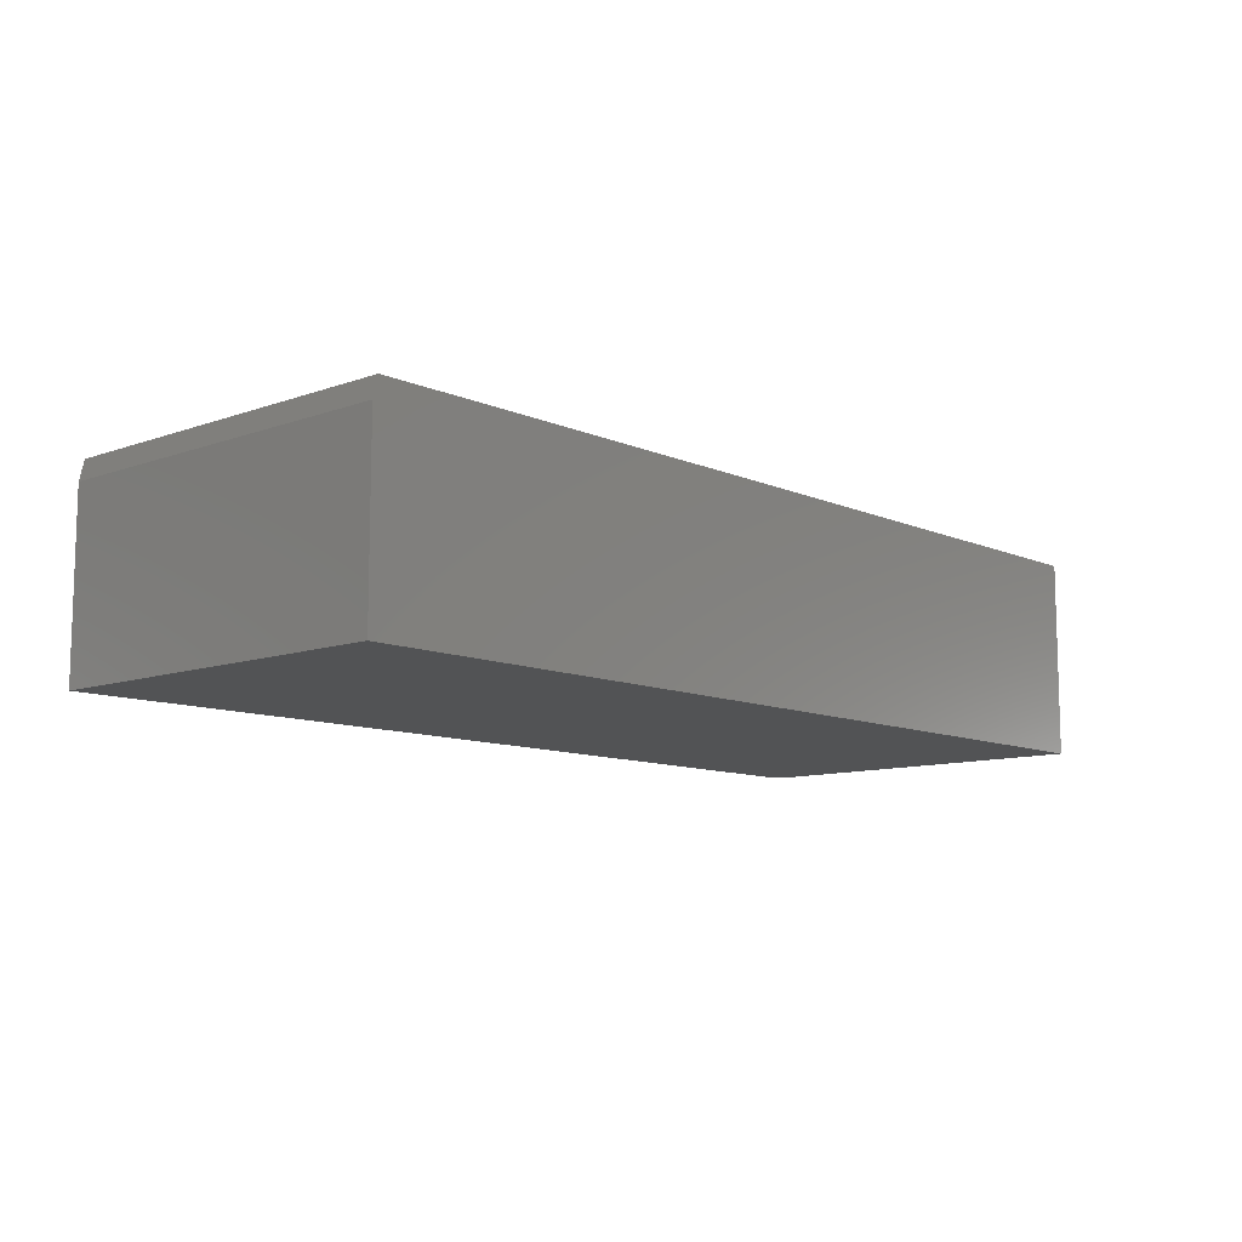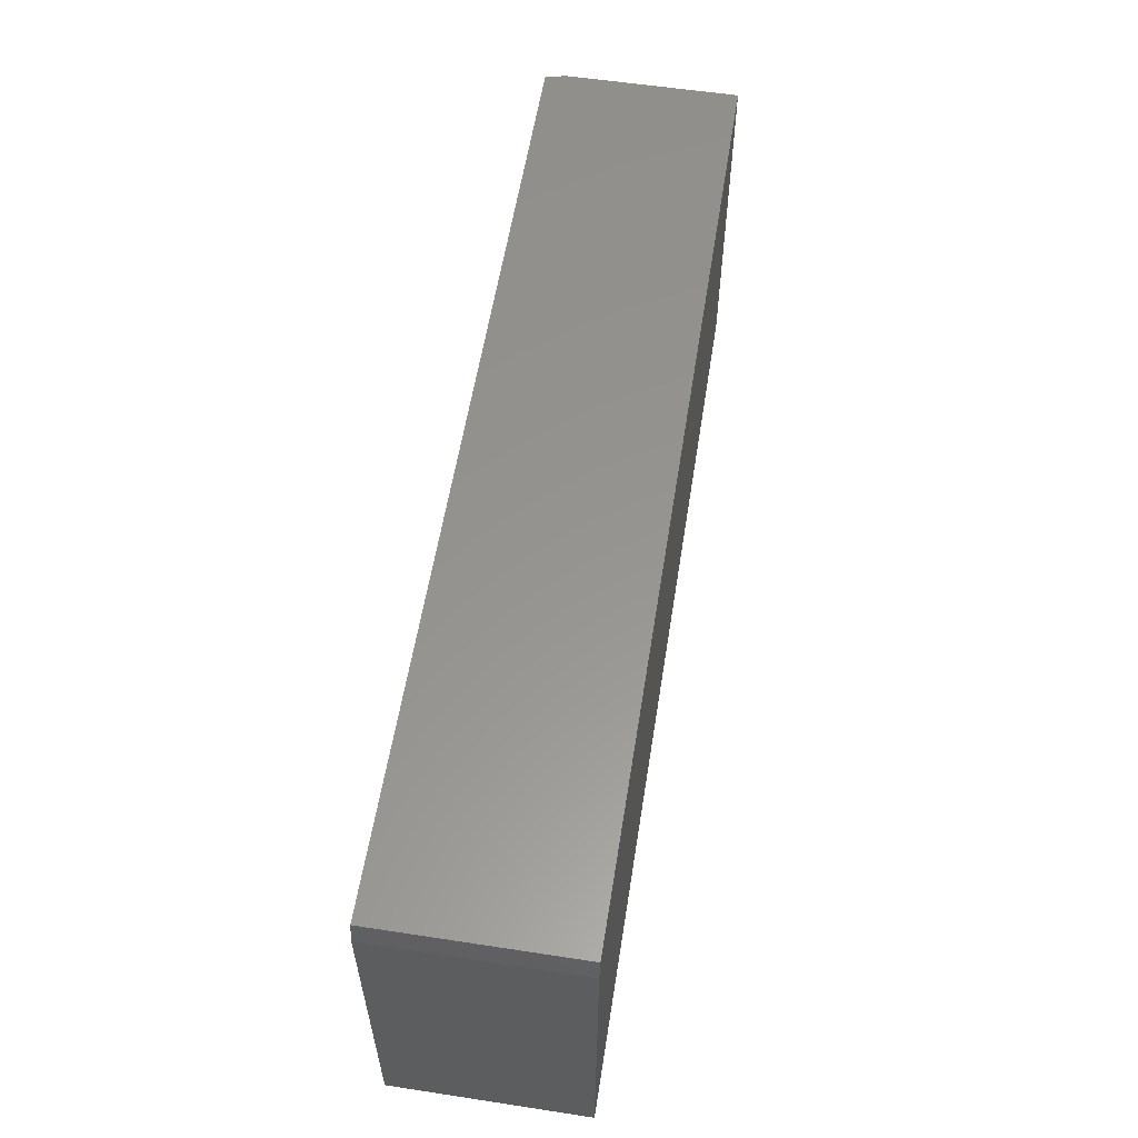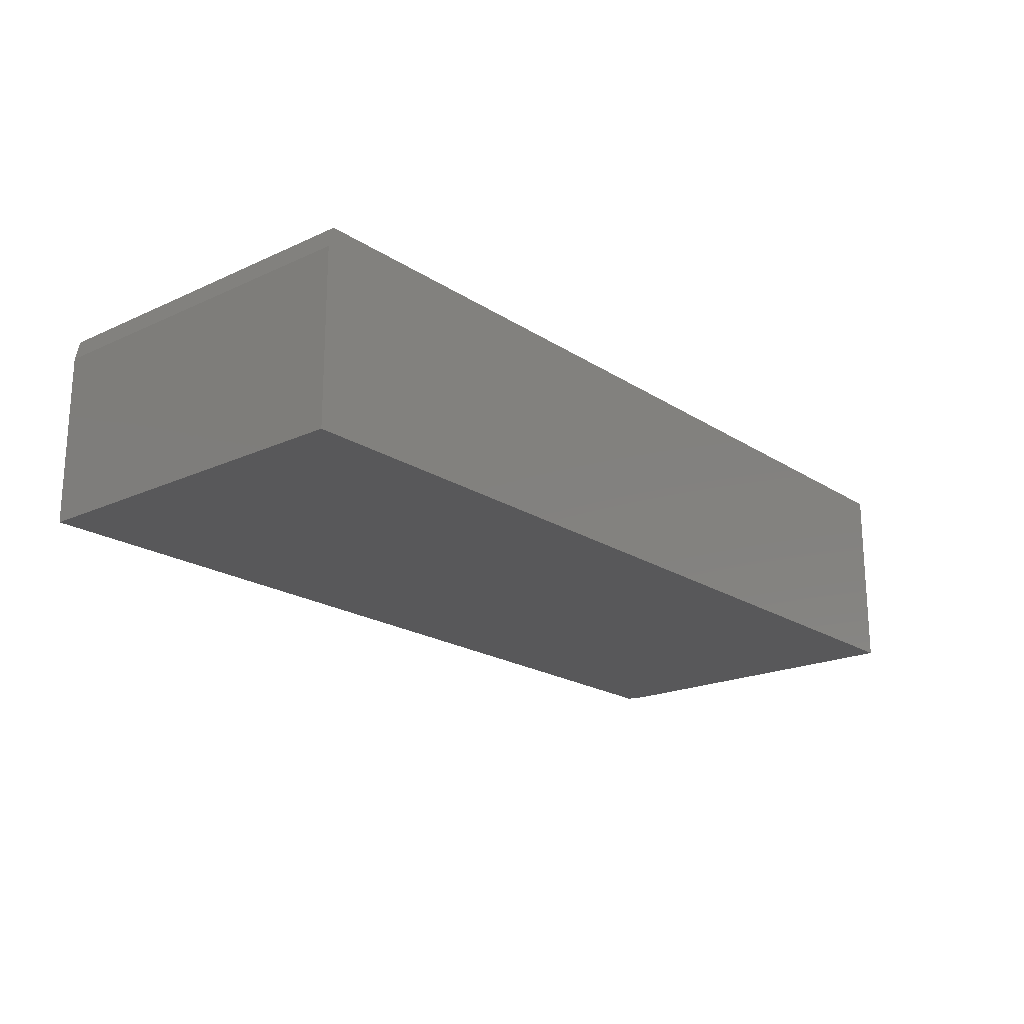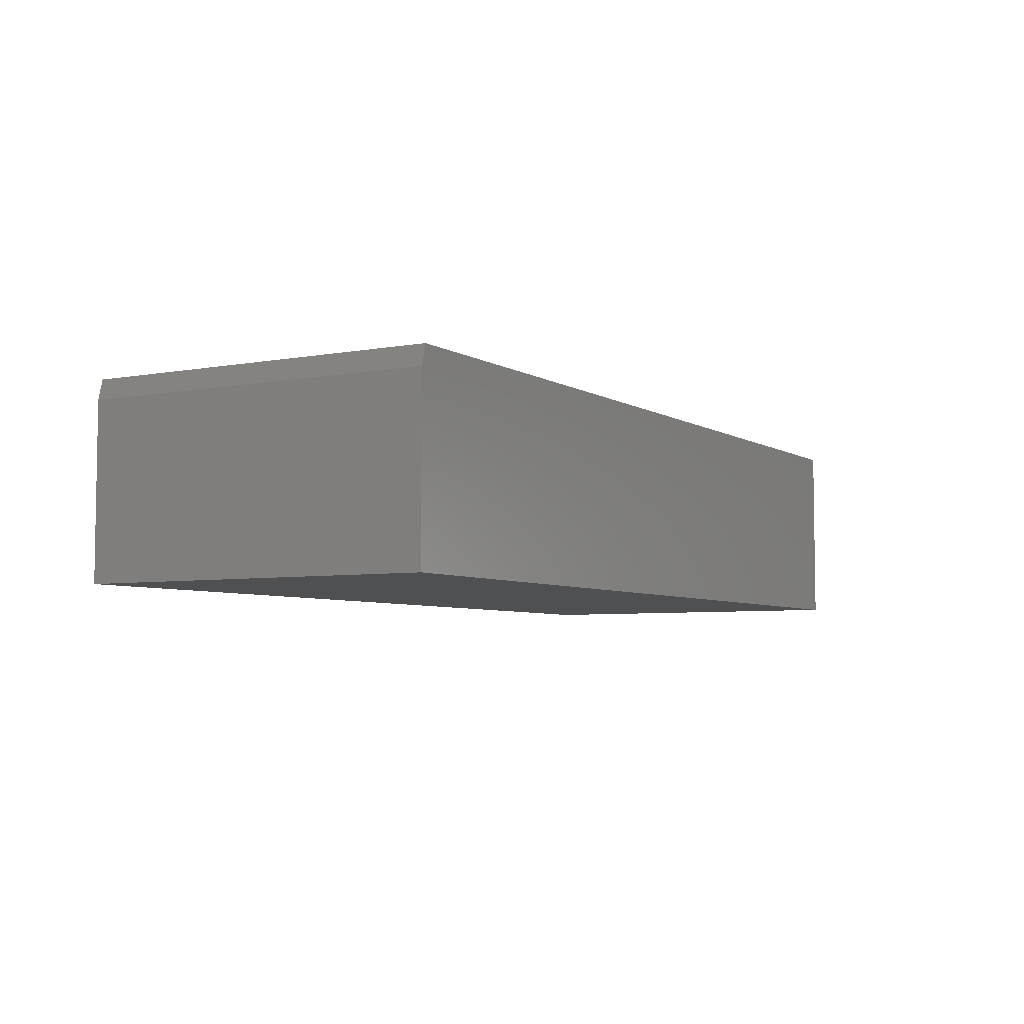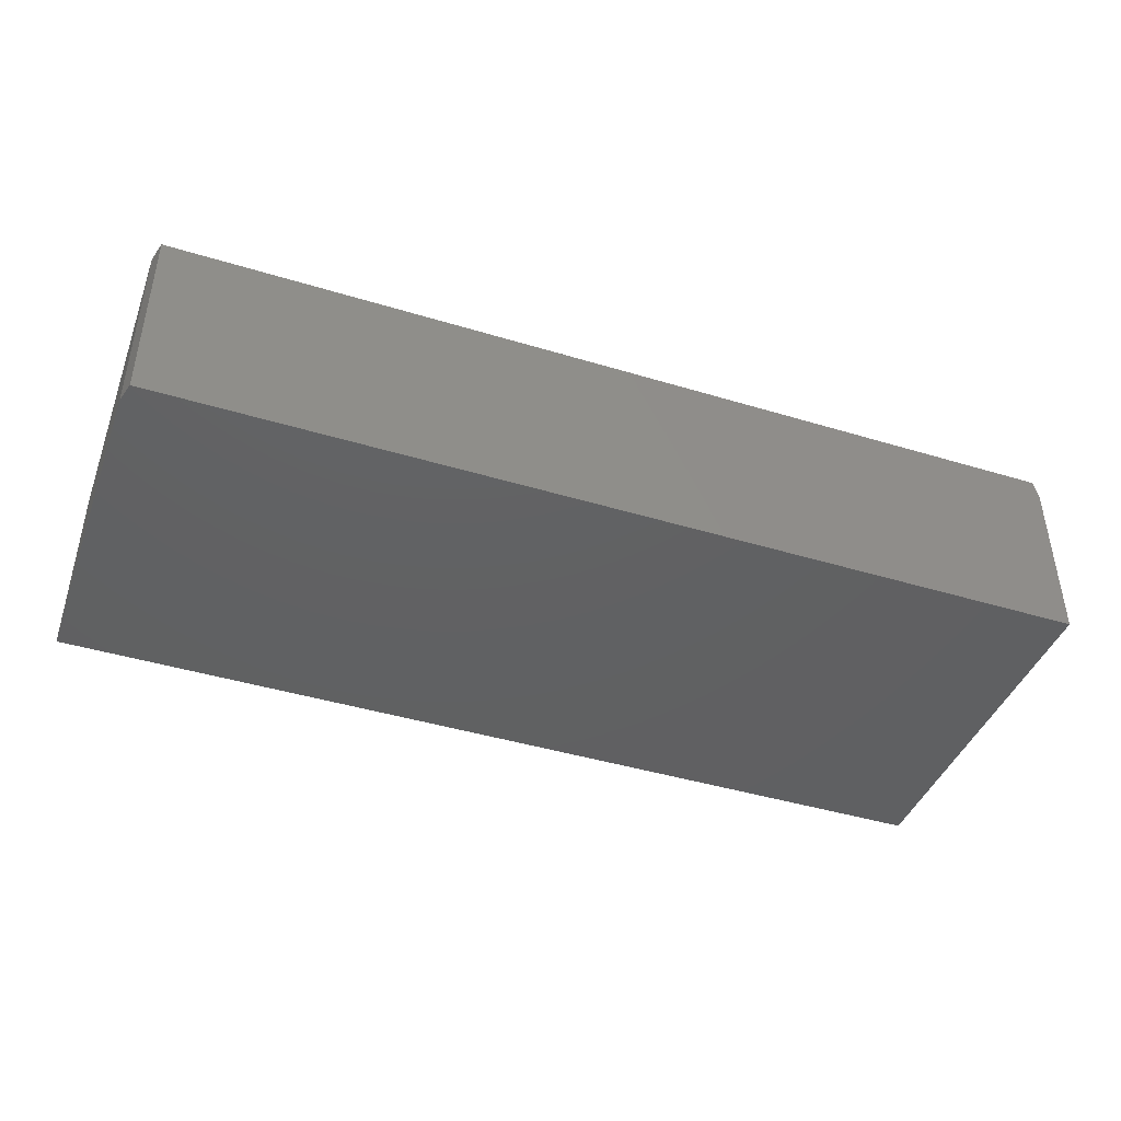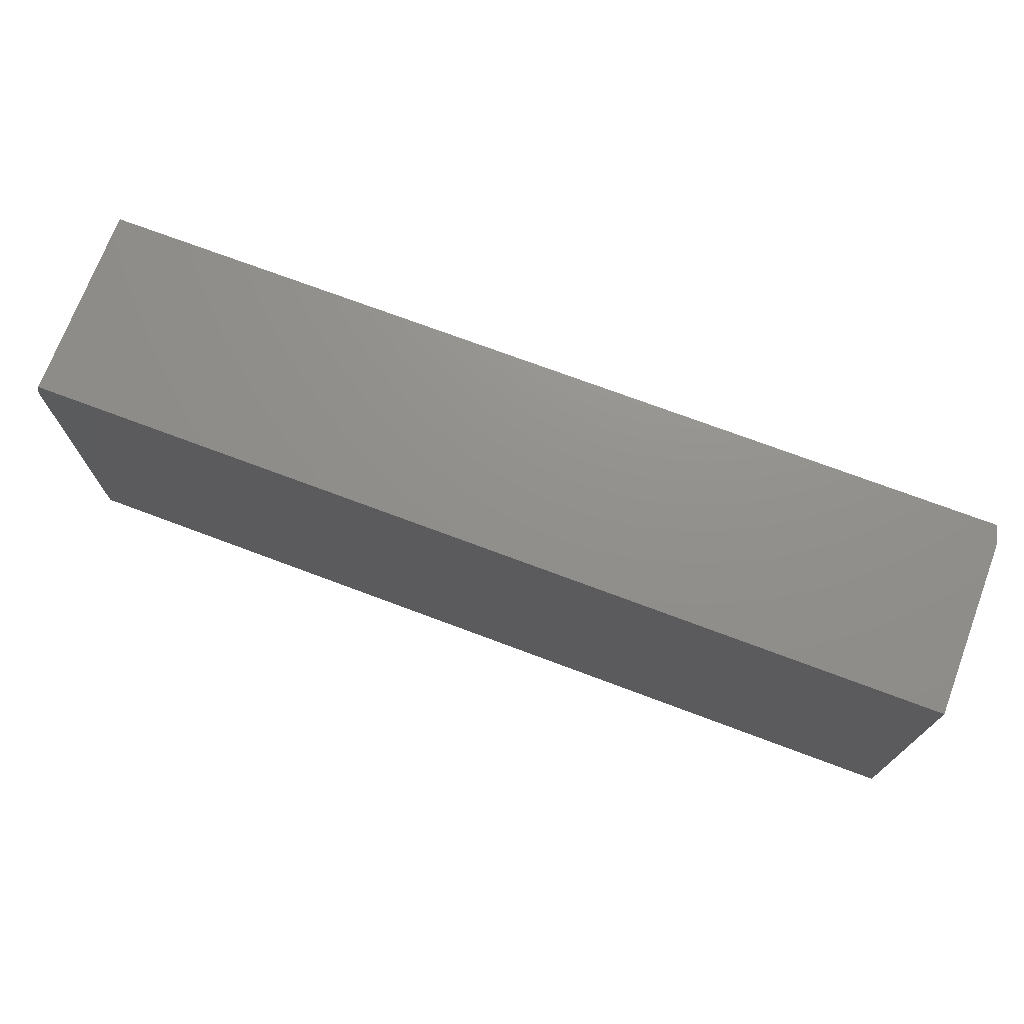
<metadata>
{"format":"stl","ext":"stl","renderer":"f3d","projection":"perspective","resolution":1024,"background":"white","views":[{"elev":-10.1,"azim":-47.9,"up":"+Z"},{"elev":57.6,"azim":99.0,"up":"+Y"},{"elev":-20.0,"azim":-49.8,"up":"+Z"},{"elev":-5.4,"azim":-59.9,"up":"+Z"},{"elev":-42.7,"azim":160.1,"up":"+Z"},{"elev":72.4,"azim":-159.4,"up":"+Y"}]}
</metadata>
<code>
# stl→obj: 12 verts, 20 faces
v -0.7106 4.119e-17 0.3116
v 0.7106 1.99e-16 0.3116
v -0.7184 3.858e-17 0.2803
v 0.7106 1.823e-16 0.0116
v -0.7184 2.367e-17 0.0116
v -0.7106 -0.5625 0.3116
v 0.7184 -0.5625 0.3116
v 0.7184 -0.03125 0.3116
v -0.7184 -0.5625 0.0116
v 0.7184 -0.5625 0.0116
v -0.7184 -0.5625 0.2803
v 0.7184 -0.03125 0.0116
f 1 2 3
f 3 2 4
f 3 4 5
f 1 6 2
f 2 6 7
f 2 7 8
f 9 10 11
f 11 10 7
f 11 7 6
f 3 5 11
f 11 5 9
f 6 1 11
f 11 1 3
f 12 8 10
f 10 8 7
f 9 5 10
f 10 5 4
f 10 4 12
f 12 4 8
f 8 4 2

</code>
